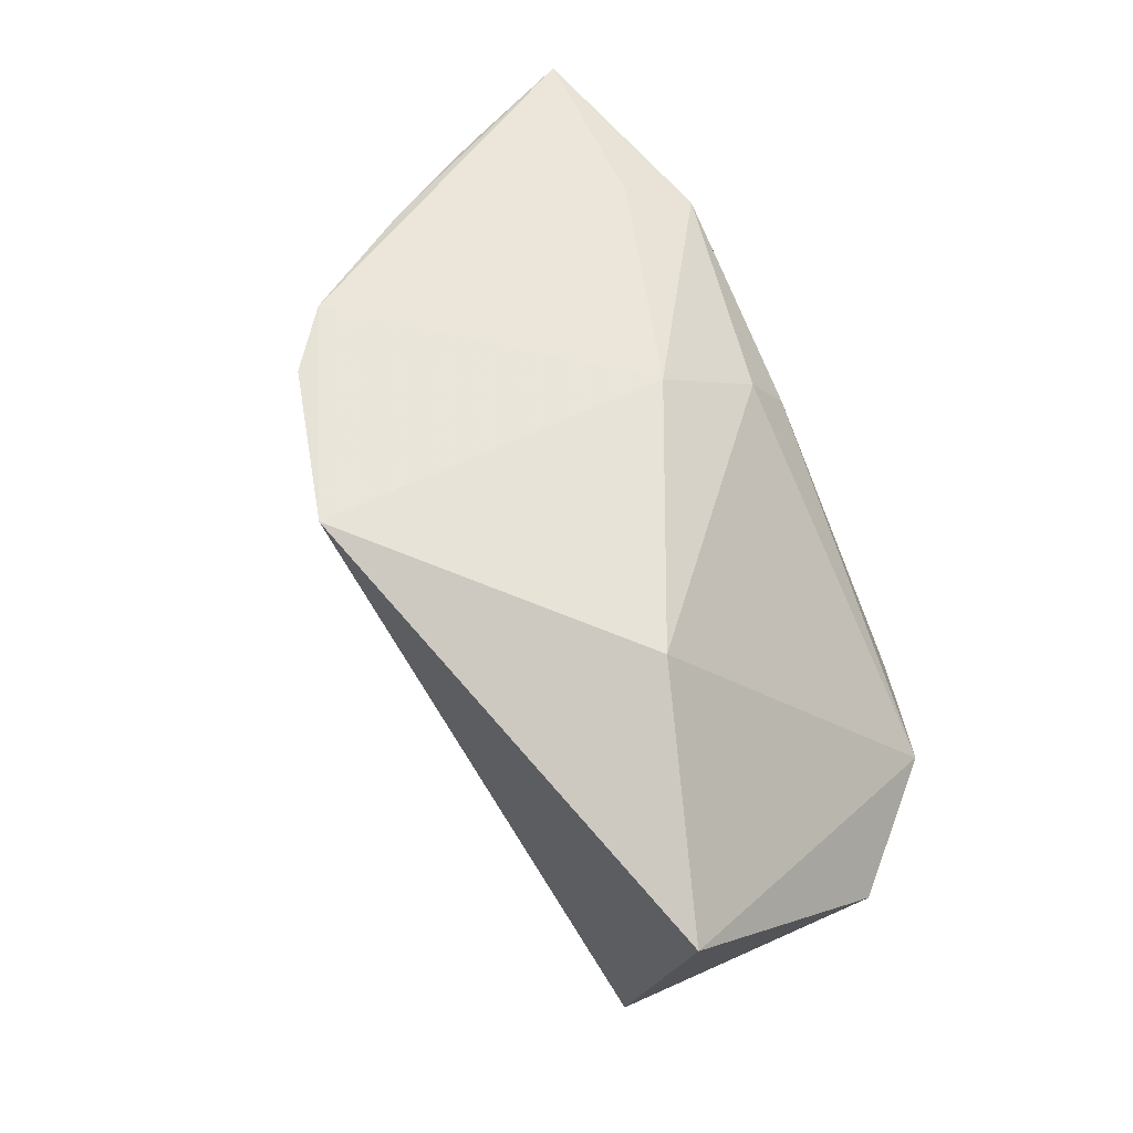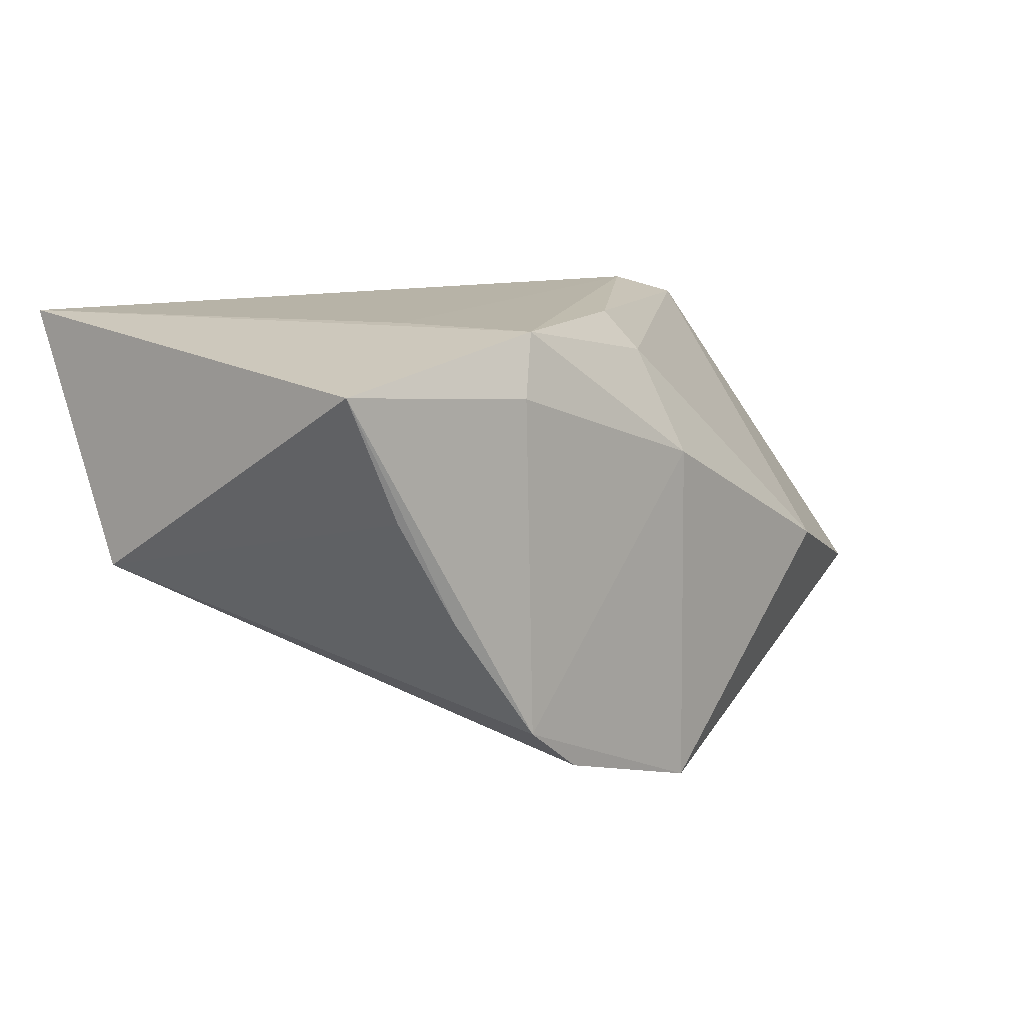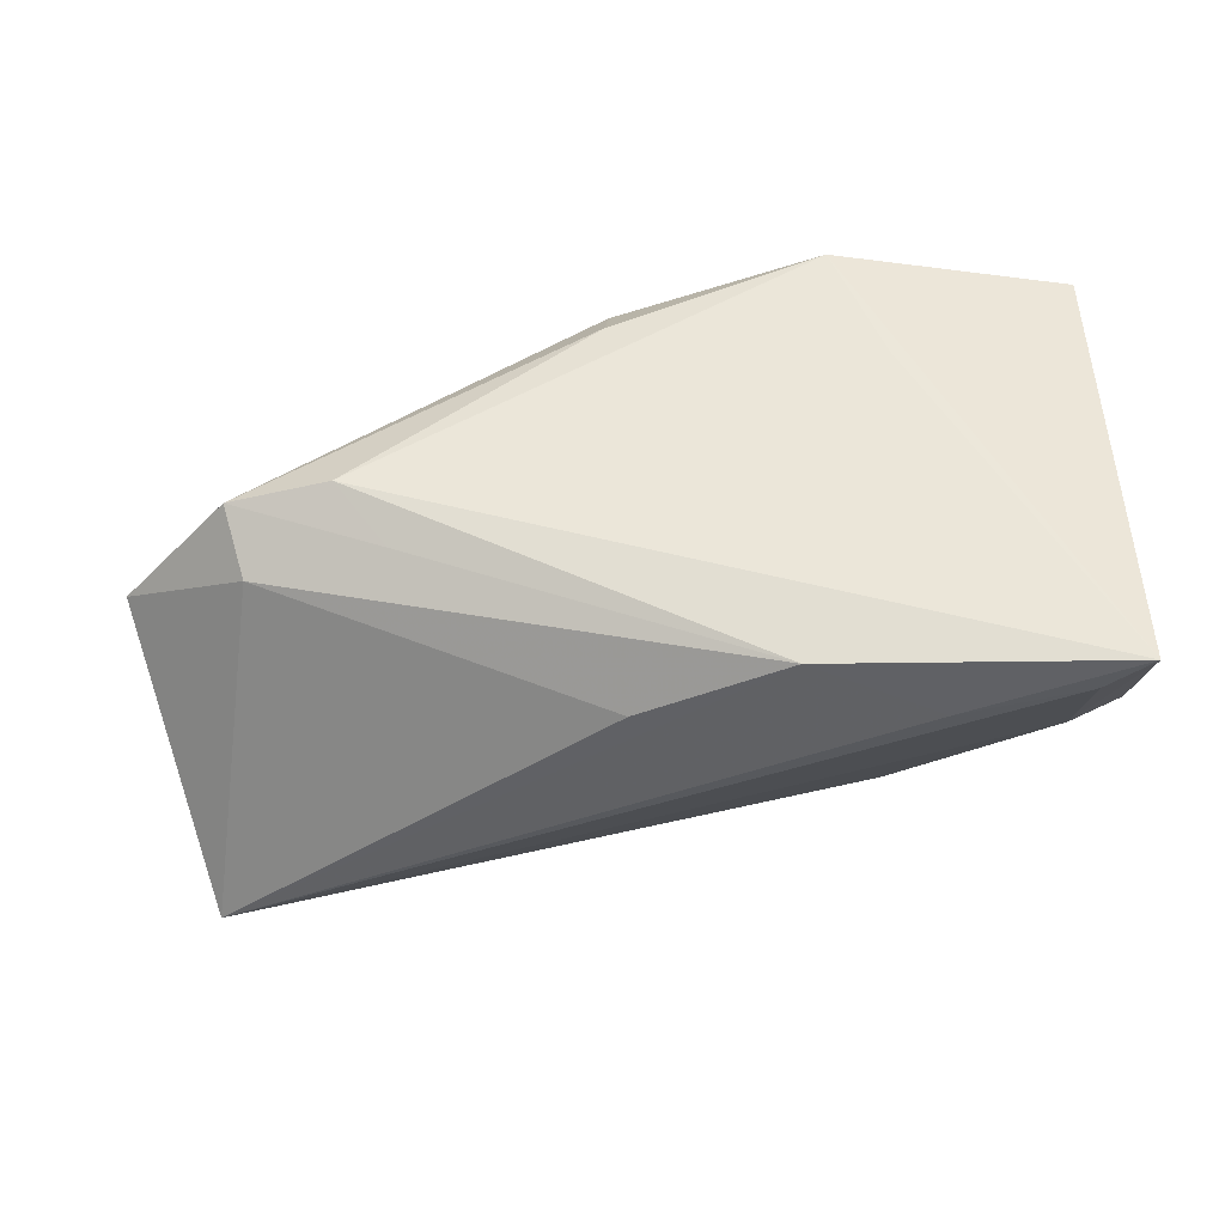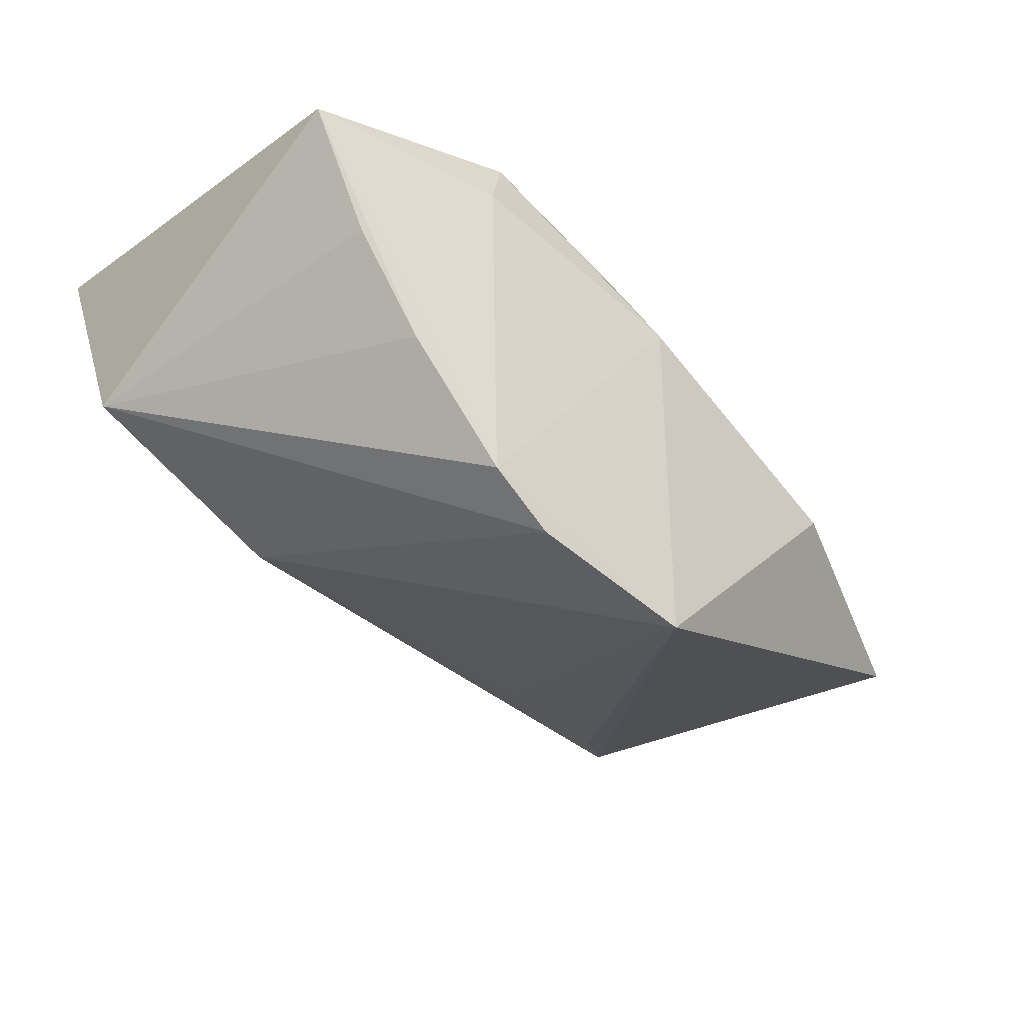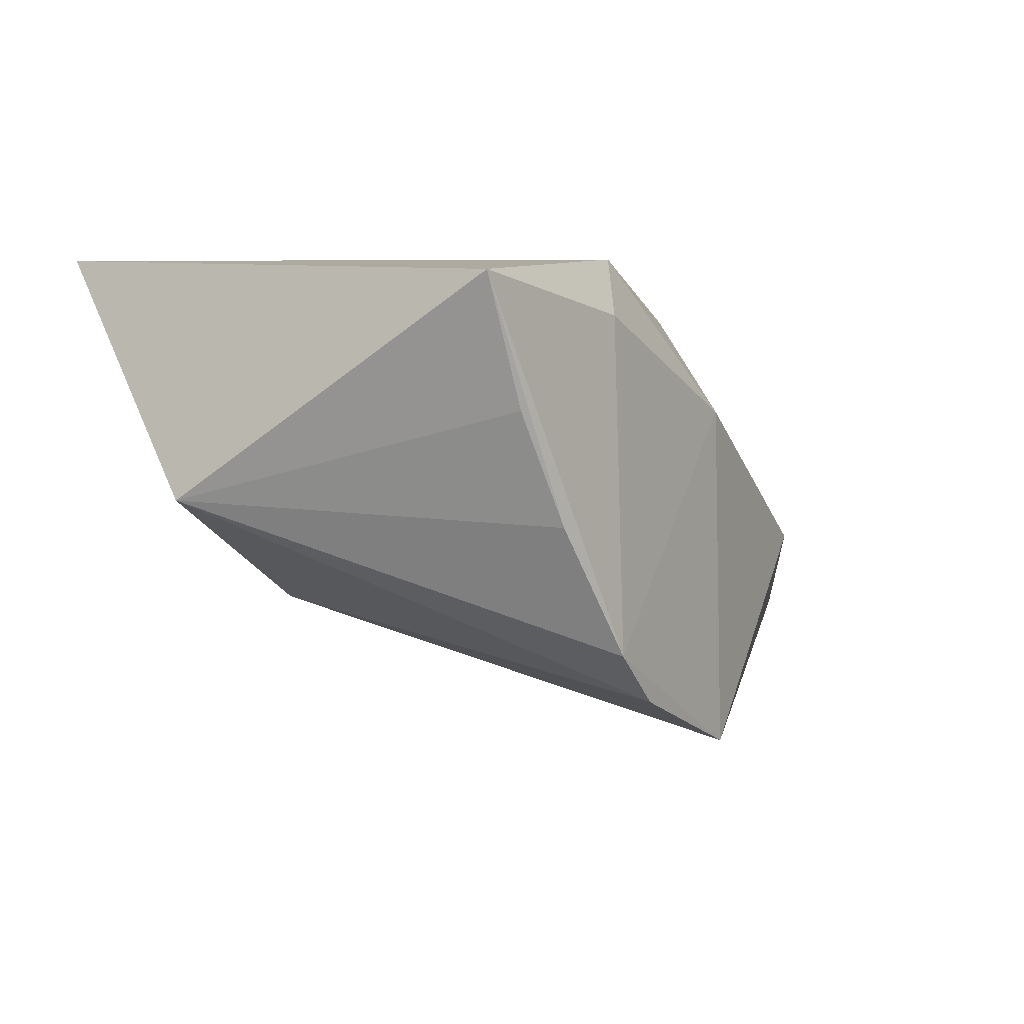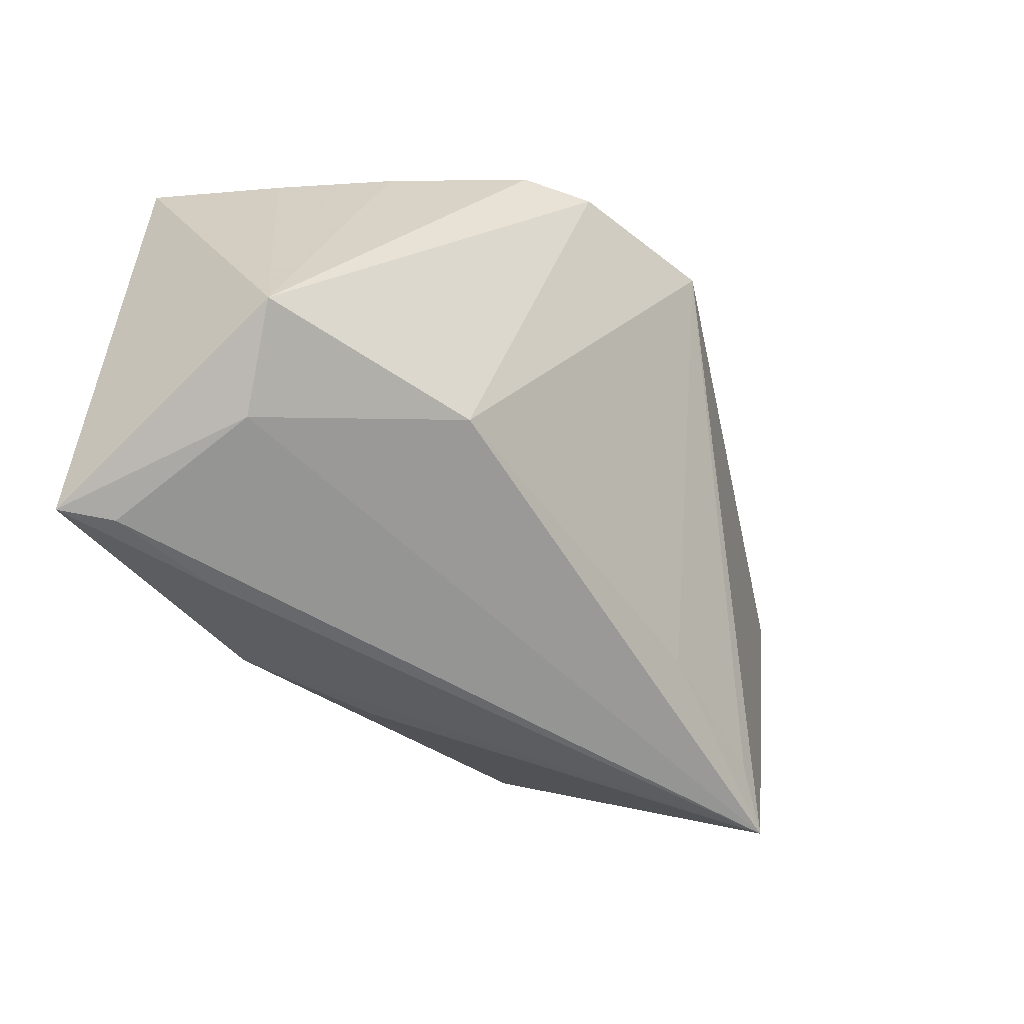
<metadata>
{"format":"obj","ext":"obj","renderer":"f3d","projection":"perspective","resolution":1024,"background":"white","views":[{"elev":59.0,"azim":-117.1,"up":"+Y"},{"elev":12.6,"azim":134.0,"up":"+Z"},{"elev":-38.7,"azim":1.6,"up":"+Y"},{"elev":-29.9,"azim":139.8,"up":"+Z"},{"elev":-1.3,"azim":119.0,"up":"+Z"},{"elev":-44.4,"azim":119.4,"up":"+Y"}]}
</metadata>
<code>
v 0.02988 -0.03088 0.01633
v -0.03835 -0.02506 -0.01972
v 0.0169 0.02867 -0.02741
v -0.0009753 -0.0289 0.01433
v 0.02664 0.009972 0.02434
v 0.0487 -0.0307 0.02434
v -0.002355 0.02879 0.007713
v 0.02408 0.02869 -0.0218
v 0.04778 0.02437 0.01967
v 0.01559 -0.02892 0.02233
v -0.05742 0.01394 -0.01731
v -0.003071 0.01514 0.02361
v -0.01987 -0.02033 -0.01944
v 0.0411 0.02476 0.005178
v -0.05382 -0.007419 0.007815
v 0.05136 -0.01374 -0.004145
v -0.02458 -0.01311 0.02176
v -0.0395 -0.01346 0.01736
v -0.04548 -0.03088 -0.01832
v 0.02613 -0.01595 -0.0153
v 0.03402 0.02629 -0.007296
v -0.0416 -0.006547 0.02142
v 0.04381 -0.03044 0.01983
v -0.03169 0.02651 -0.007563
v -0.03021 -0.0064 0.02434
v 0.02411 0.02763 0.01712
v 0.04367 -0.02218 0.003073
v -0.002401 0.02928 -0.03334
v -0.002796 0.02088 0.01941
v 0.02079 0.02516 0.02413
f 30 6 9
f 15 19 18
f 11 19 15
f 28 19 11
f 11 24 28
f 5 25 6
f 6 30 5
f 5 30 25
f 28 24 7
f 7 8 28
f 24 29 7
f 7 29 30
f 4 18 19
f 6 25 10
f 18 4 10
f 10 4 19
f 21 8 9
f 28 20 13
f 13 20 19
f 8 21 16
f 9 6 16
f 25 30 12
f 30 29 12
f 22 29 24
f 22 11 15
f 24 11 22
f 15 18 22
f 25 12 22
f 22 12 29
f 9 8 26
f 8 7 26
f 26 30 9
f 26 7 30
f 6 10 1
f 1 10 19
f 1 23 6
f 19 23 1
f 2 19 28
f 28 13 2
f 2 13 19
f 8 16 3
f 3 16 20
f 28 8 3
f 3 20 28
f 14 21 9
f 9 16 14
f 14 16 21
f 20 16 27
f 19 20 27
f 27 23 19
f 27 16 6
f 6 23 27
f 18 10 17
f 17 22 18
f 17 10 25
f 25 22 17

</code>
